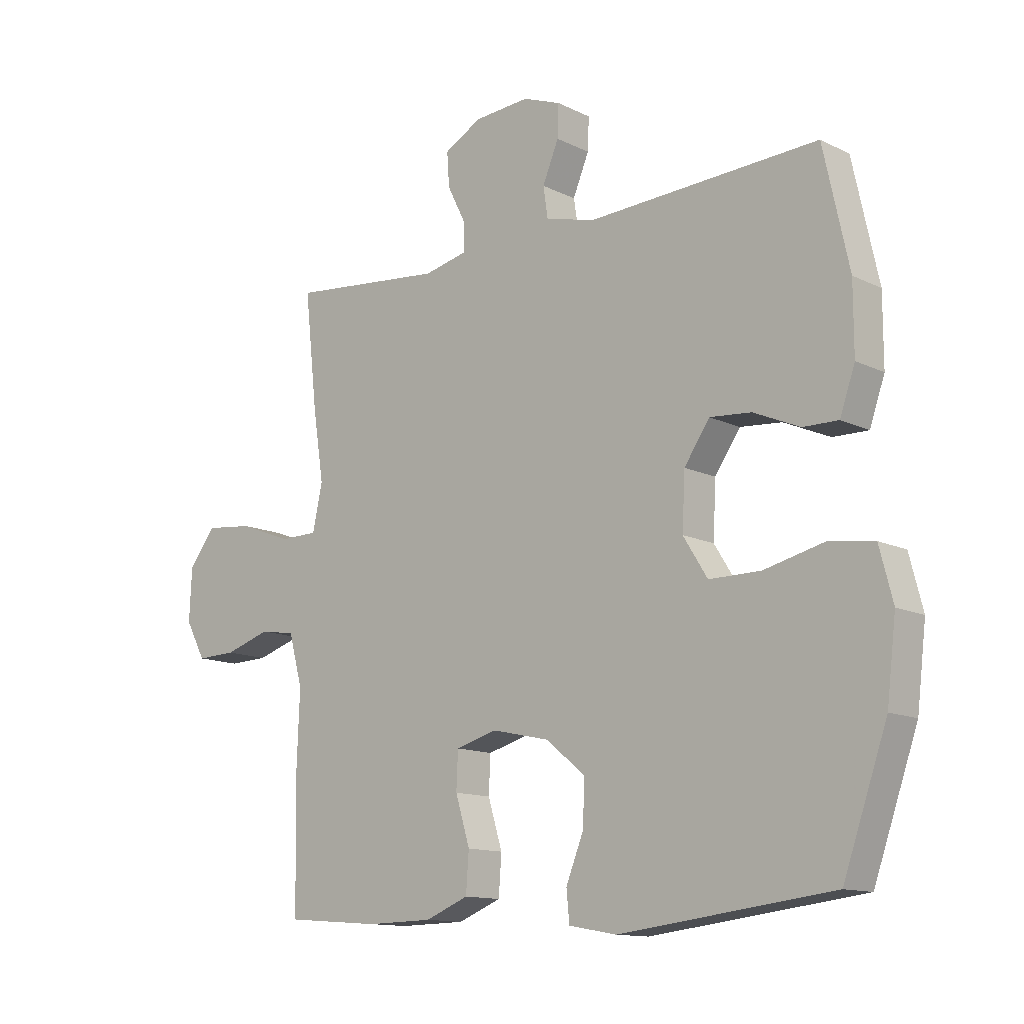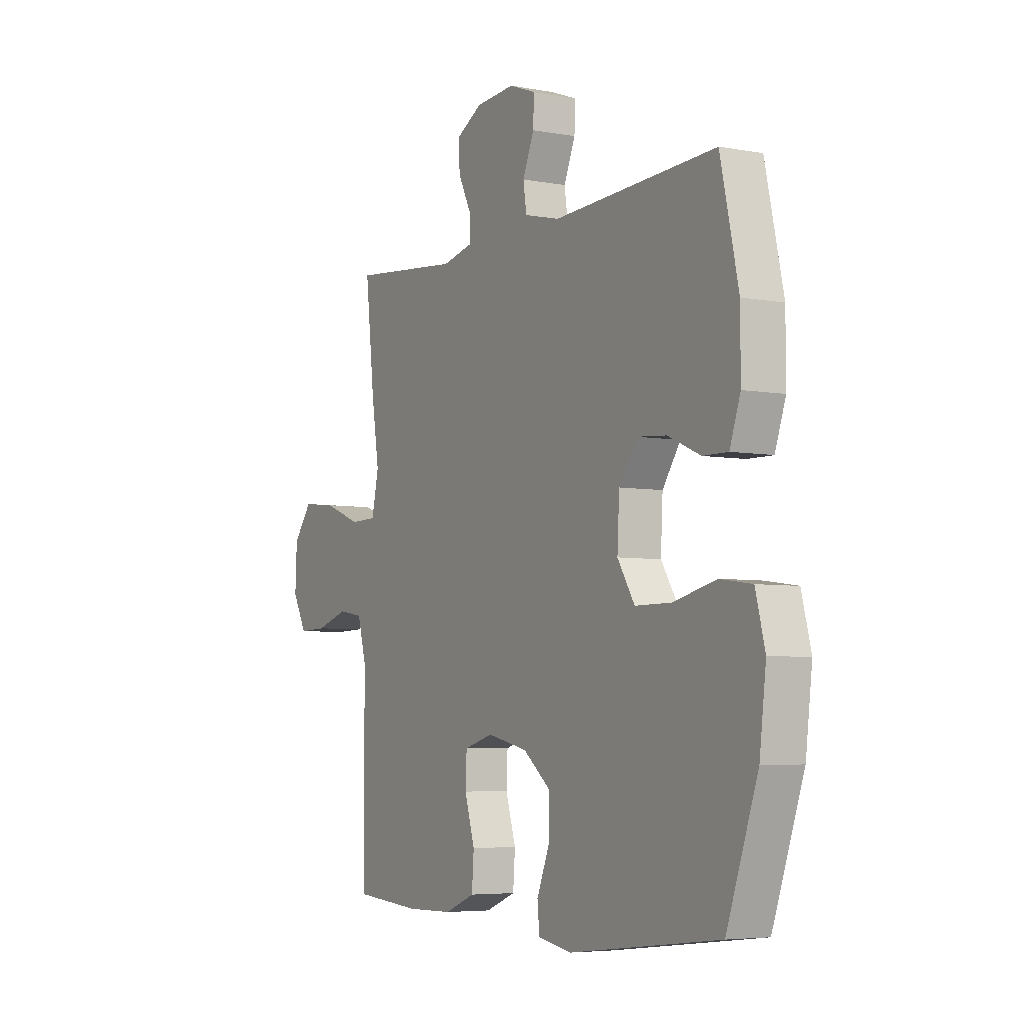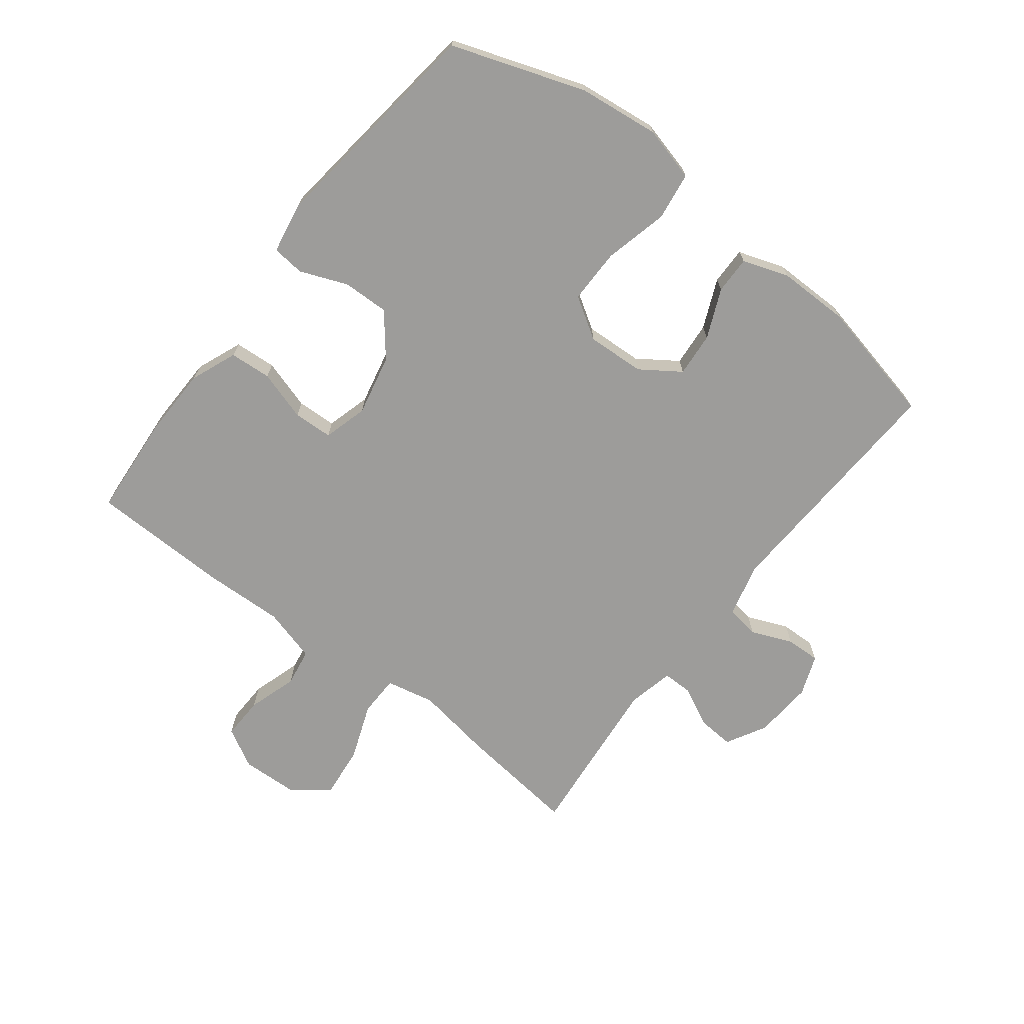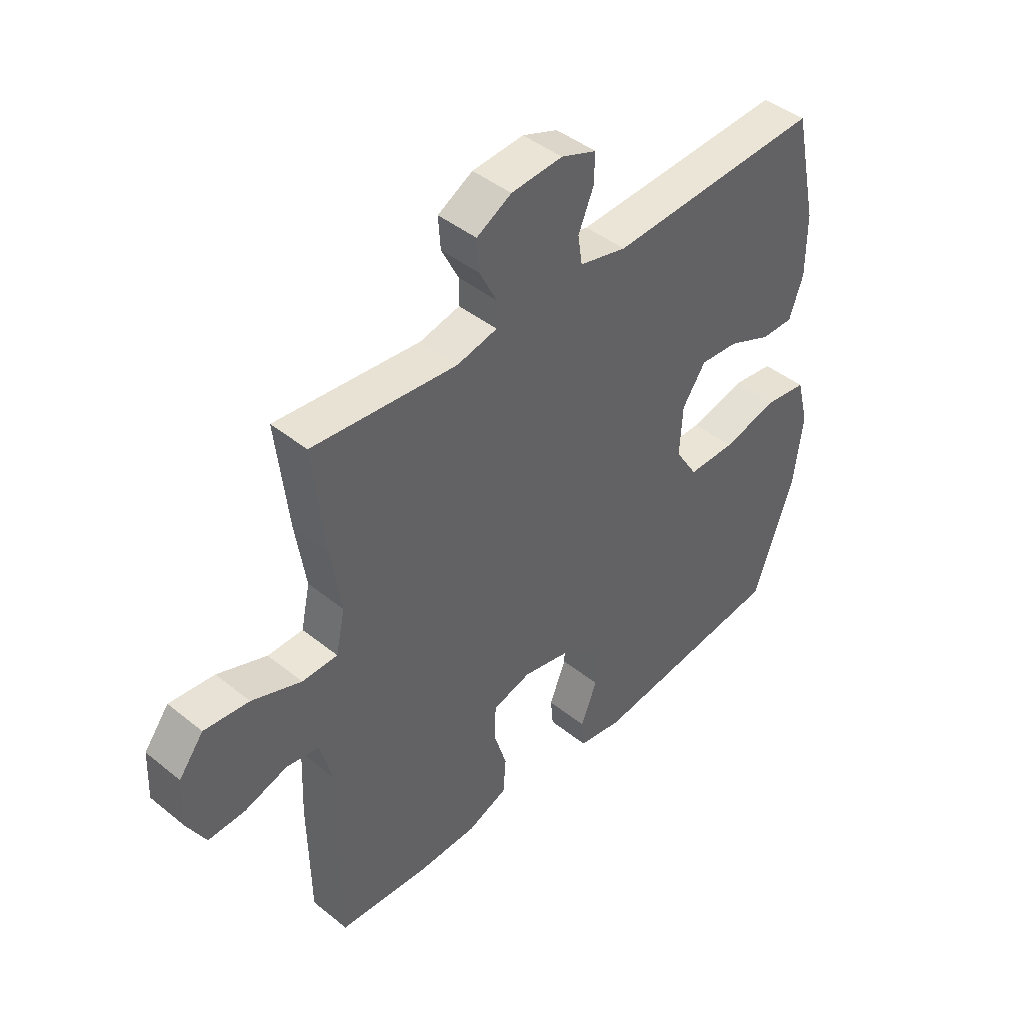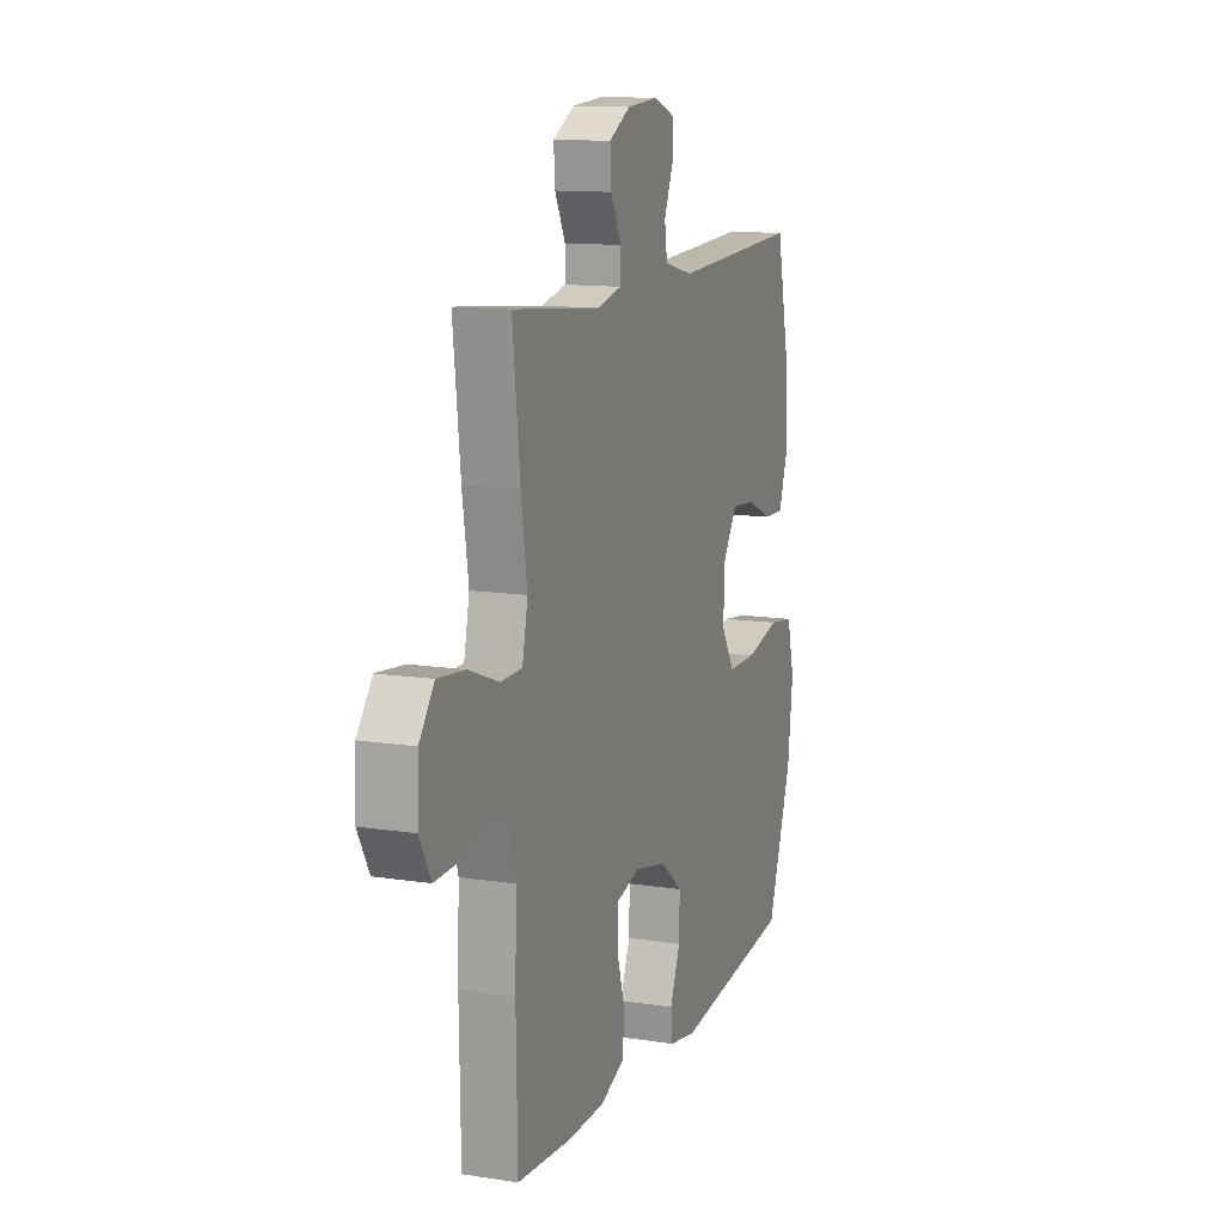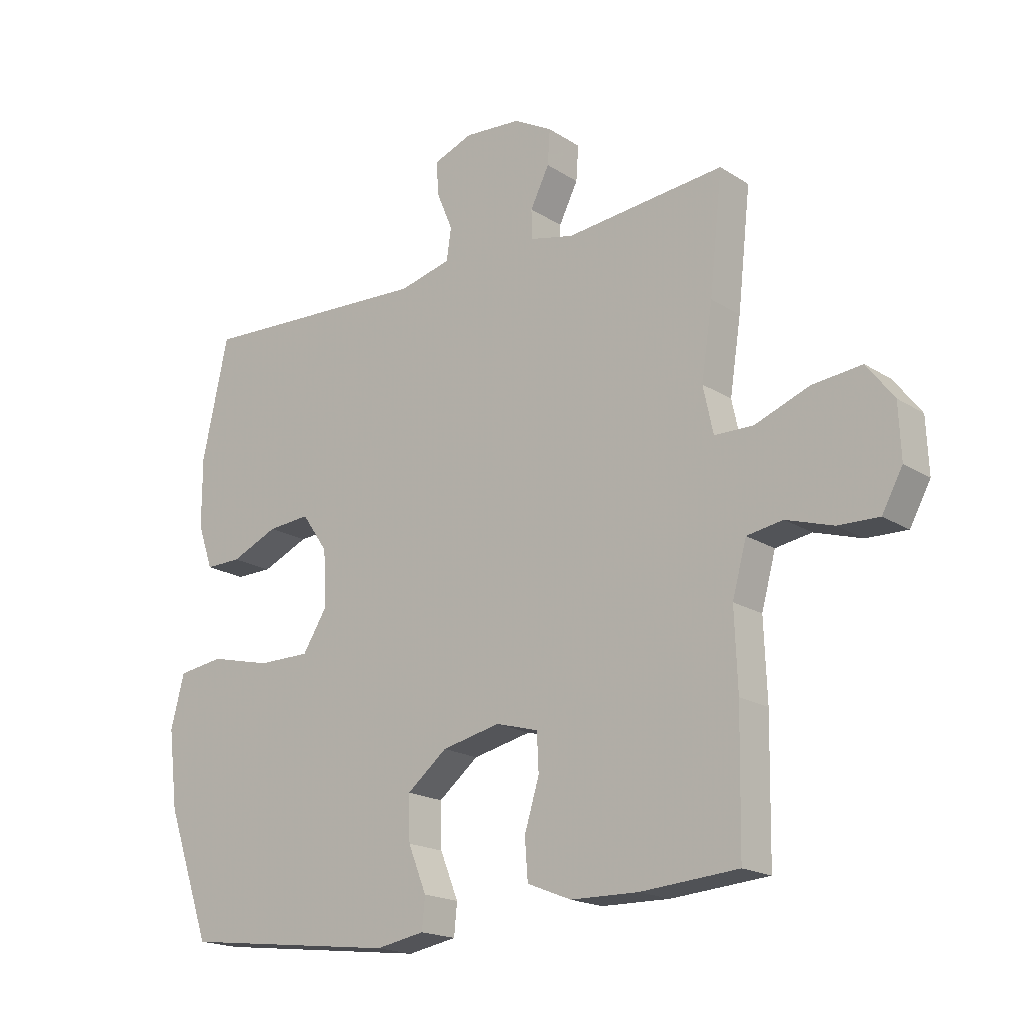
<metadata>
{"format":"obj","ext":"obj","renderer":"f3d","projection":"perspective","resolution":1024,"background":"white","views":[{"elev":-12.8,"azim":-138.2,"up":"+Z"},{"elev":-5.3,"azim":-120.0,"up":"+Z"},{"elev":-70.2,"azim":-127.8,"up":"+Y"},{"elev":43.8,"azim":133.4,"up":"+Z"},{"elev":12.4,"azim":109.9,"up":"+Z"},{"elev":-18.5,"azim":39.5,"up":"+Z"}]}
</metadata>
<code>
v -0.5 0.07 0.5
v -0.102 0.07 0.481
v -0.014 0.07 0.503
v -0.006 0.07 0.557
v -0.034 0.07 0.624
v -0.036 0.07 0.68
v 0.03 0.07 0.705
v 0.126 0.07 0.698
v 0.191 0.07 0.662
v 0.187 0.07 0.603
v 0.155 0.07 0.539
v 0.155 0.07 0.49
v 0.23 0.07 0.473
v 0.5 0.07 0.5
v 0.478 0.07 0.302
v 0.459 0.07 0.179
v 0.476 0.07 0.1
v 0.542 0.07 0.099
v 0.634 0.07 0.134
v 0.718 0.07 0.143
v 0.764 0.07 0.083
v 0.768 0.07 -0.008
v 0.733 0.07 -0.072
v 0.664 0.07 -0.07
v 0.584 0.07 -0.045
v 0.523 0.07 -0.055
v 0.499 0.07 -0.143
v 0.504 0.07 -0.274
v 0.5 0.07 -0.5
v 0.335 0.07 -0.513
v 0.22 0.07 -0.511
v 0.145 0.07 -0.481
v 0.14 0.07 -0.413
v 0.165 0.07 -0.331
v 0.162 0.07 -0.267
v 0.09 0.07 -0.247
v -0.009 0.07 -0.269
v -0.077 0.07 -0.324
v -0.075 0.07 -0.399
v -0.044 0.07 -0.476
v -0.049 0.07 -0.529
v -0.132 0.07 -0.544
v -0.5 0.07 -0.5
v -0.576 0.07 -0.284
v -0.592 0.07 -0.152
v -0.569 0.07 -0.063
v -0.491 0.07 -0.052
v -0.387 0.07 -0.077
v -0.298 0.07 -0.077
v -0.256 0.07 -0.01
v -0.261 0.07 0.084
v -0.305 0.07 0.148
v -0.377 0.07 0.142
v -0.457 0.07 0.107
v -0.518 0.07 0.106
v -0.544 0.07 0.181
v -0.544 0.07 0.298
v -0.5 0 0.5
v -0.102 0 0.481
v -0.014 0 0.503
v -0.006 0 0.557
v -0.034 0 0.624
v -0.036 0 0.68
v 0.03 0 0.705
v 0.126 0 0.698
v 0.191 0 0.662
v 0.187 0 0.603
v 0.155 0 0.539
v 0.155 0 0.49
v 0.23 0 0.473
v 0.5 0 0.5
v 0.478 0 0.302
v 0.459 0 0.179
v 0.476 0 0.1
v 0.542 0 0.099
v 0.634 0 0.134
v 0.718 0 0.143
v 0.764 0 0.083
v 0.768 0 -0.008
v 0.733 0 -0.072
v 0.664 0 -0.07
v 0.584 0 -0.045
v 0.523 0 -0.055
v 0.499 0 -0.143
v 0.504 0 -0.274
v 0.5 0 -0.5
v 0.335 0 -0.513
v 0.22 0 -0.511
v 0.145 0 -0.481
v 0.14 0 -0.413
v 0.165 0 -0.331
v 0.162 0 -0.267
v 0.09 0 -0.247
v -0.009 0 -0.269
v -0.077 0 -0.324
v -0.075 0 -0.399
v -0.044 0 -0.476
v -0.049 0 -0.529
v -0.132 0 -0.544
v -0.5 0 -0.5
v -0.576 0 -0.284
v -0.592 0 -0.152
v -0.569 0 -0.063
v -0.491 0 -0.052
v -0.387 0 -0.077
v -0.298 0 -0.077
v -0.256 0 -0.01
v -0.261 0 0.084
v -0.305 0 0.148
v -0.377 0 0.142
v -0.457 0 0.107
v -0.518 0 0.106
v -0.544 0 0.181
v -0.544 0 0.298
f 56 57 1 2
f 53 54 55 56
f 52 53 56 2
f 51 52 2 3
f 50 51 3
f 45 46 47 48
f 45 48 49
f 44 45 49
f 43 44 49
f 42 43 49 50
f 39 40 41 42
f 38 39 42 50
f 31 32 33 34
f 31 34 35
f 30 31 35
f 27 28 29 30
f 26 27 30 35
f 22 23 24 25
f 22 25 26
f 21 22 26
f 18 19 20 21
f 17 18 21 26
f 13 14 15 16
f 12 13 16 17
f 8 9 10 11
f 8 11 12
f 7 8 12
f 4 5 6 7
f 3 4 7 12
f 37 38 50 3
f 17 26 35 36
f 17 36 37
f 3 12 17 37
f 59 58 114 113
f 113 112 111 110
f 59 113 110 109
f 60 59 109 108
f 60 108 107
f 105 104 103 102
f 106 105 102
f 106 102 101
f 106 101 100
f 107 106 100 99
f 99 98 97 96
f 107 99 96 95
f 91 90 89 88
f 92 91 88
f 92 88 87
f 87 86 85 84
f 92 87 84 83
f 82 81 80 79
f 83 82 79
f 83 79 78
f 78 77 76 75
f 83 78 75 74
f 73 72 71 70
f 74 73 70 69
f 68 67 66 65
f 69 68 65
f 69 65 64
f 64 63 62 61
f 69 64 61 60
f 60 107 95 94
f 93 92 83 74
f 94 93 74
f 94 74 69 60
f 1 58 59 2
f 2 59 60 3
f 3 60 61 4
f 4 61 62 5
f 5 62 63 6
f 6 63 64 7
f 7 64 65 8
f 8 65 66 9
f 9 66 67 10
f 10 67 68 11
f 11 68 69 12
f 12 69 70 13
f 13 70 71 14
f 14 71 72 15
f 15 72 73 16
f 16 73 74 17
f 17 74 75 18
f 18 75 76 19
f 19 76 77 20
f 20 77 78 21
f 21 78 79 22
f 22 79 80 23
f 23 80 81 24
f 24 81 82 25
f 25 82 83 26
f 26 83 84 27
f 27 84 85 28
f 28 85 86 29
f 29 86 87 30
f 30 87 88 31
f 31 88 89 32
f 32 89 90 33
f 33 90 91 34
f 34 91 92 35
f 35 92 93 36
f 36 93 94 37
f 37 94 95 38
f 38 95 96 39
f 39 96 97 40
f 40 97 98 41
f 41 98 99 42
f 42 99 100 43
f 43 100 101 44
f 44 101 102 45
f 45 102 103 46
f 46 103 104 47
f 47 104 105 48
f 48 105 106 49
f 49 106 107 50
f 50 107 108 51
f 51 108 109 52
f 52 109 110 53
f 53 110 111 54
f 54 111 112 55
f 55 112 113 56
f 56 113 114 57
f 57 114 58 1

</code>
